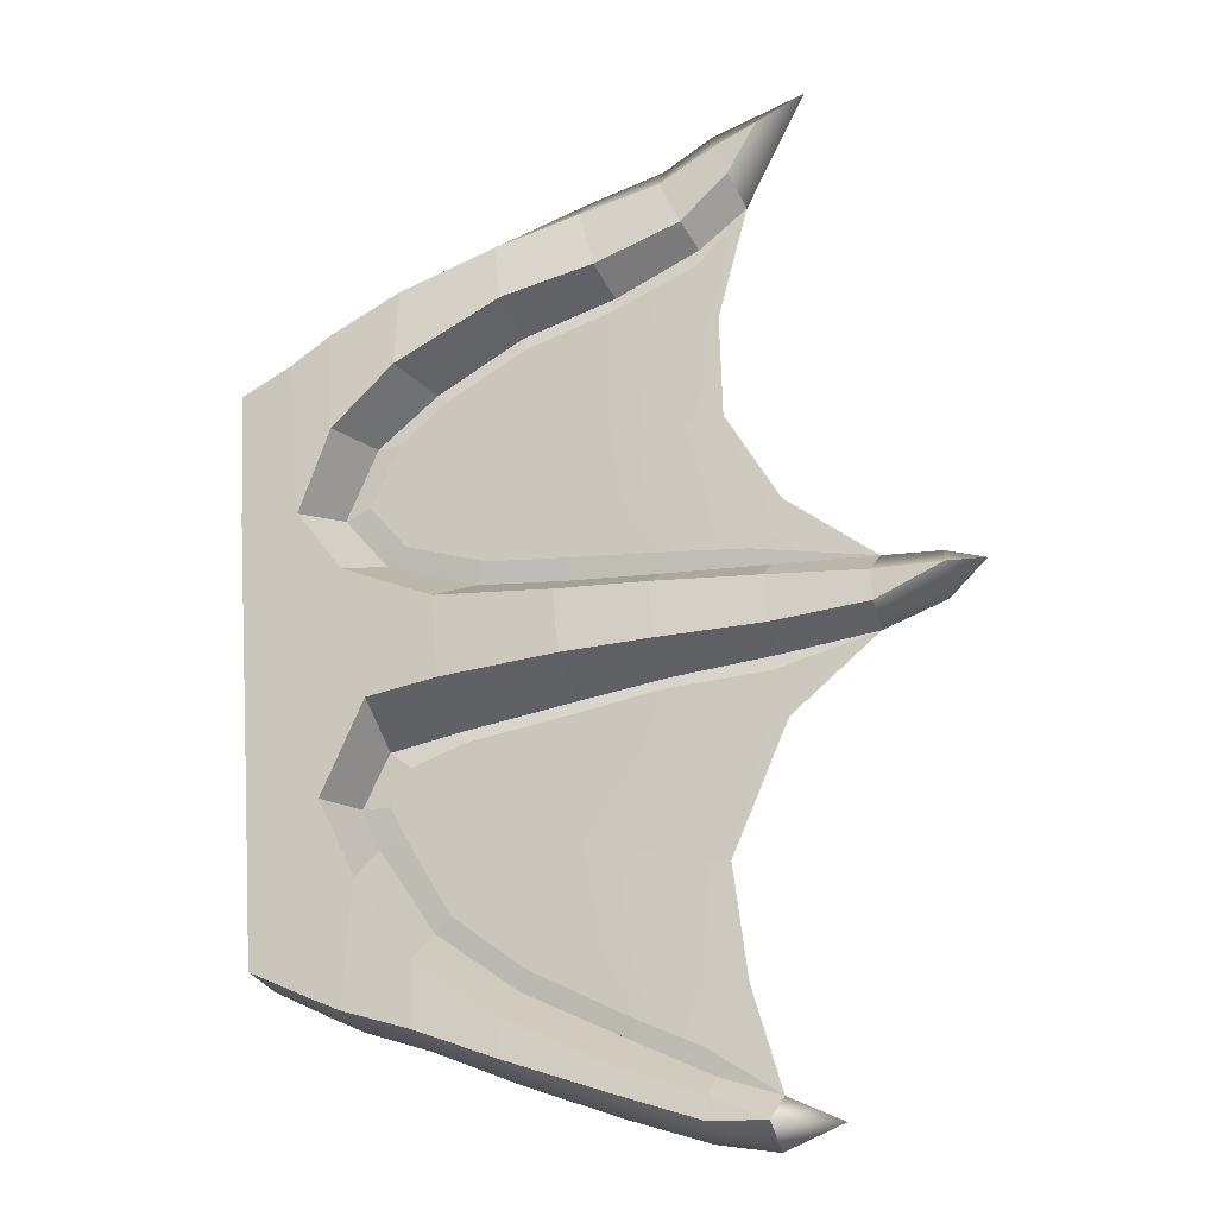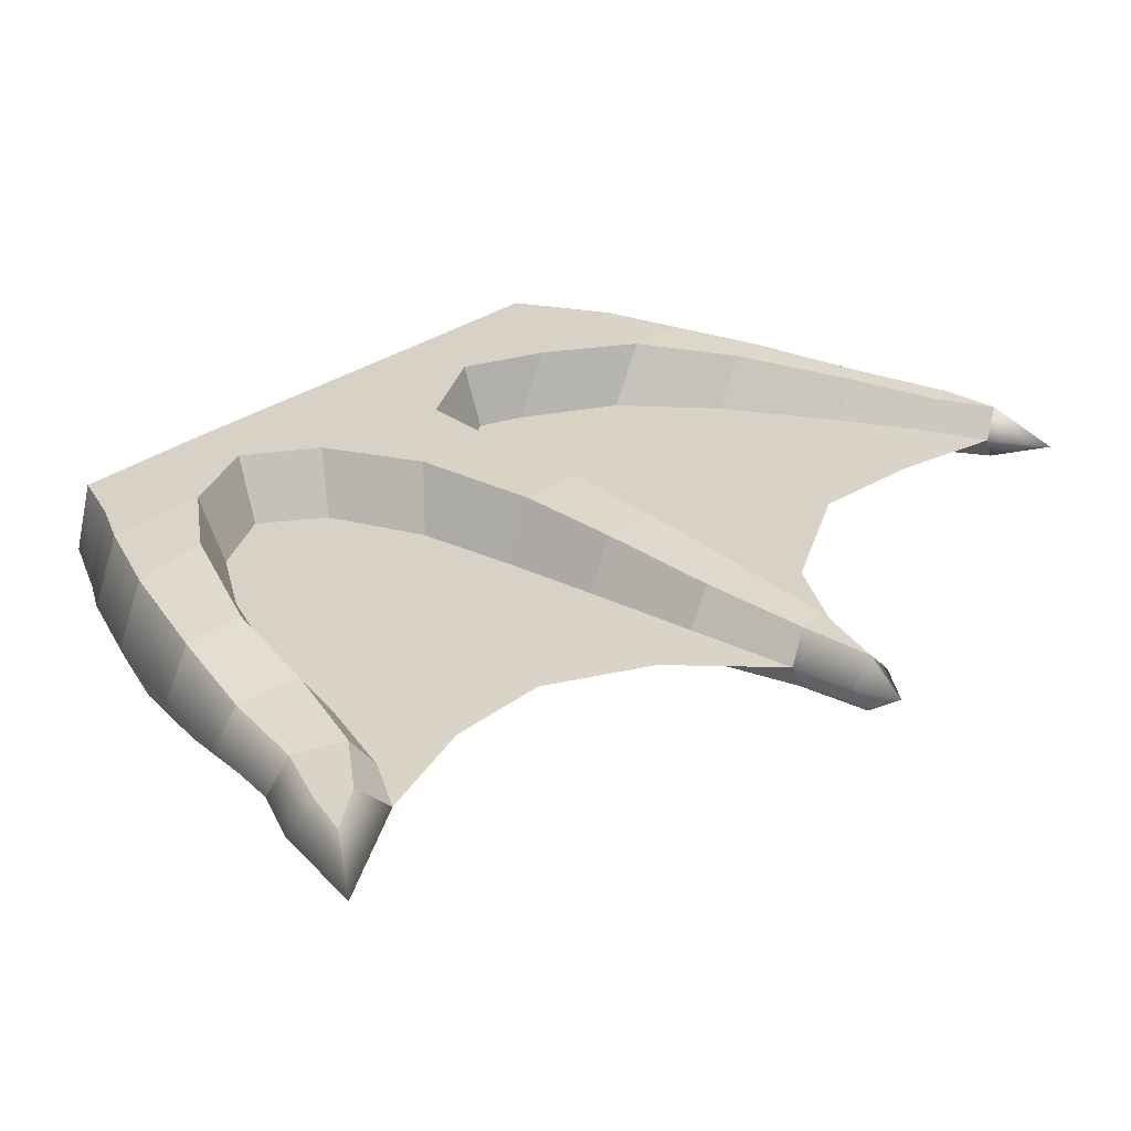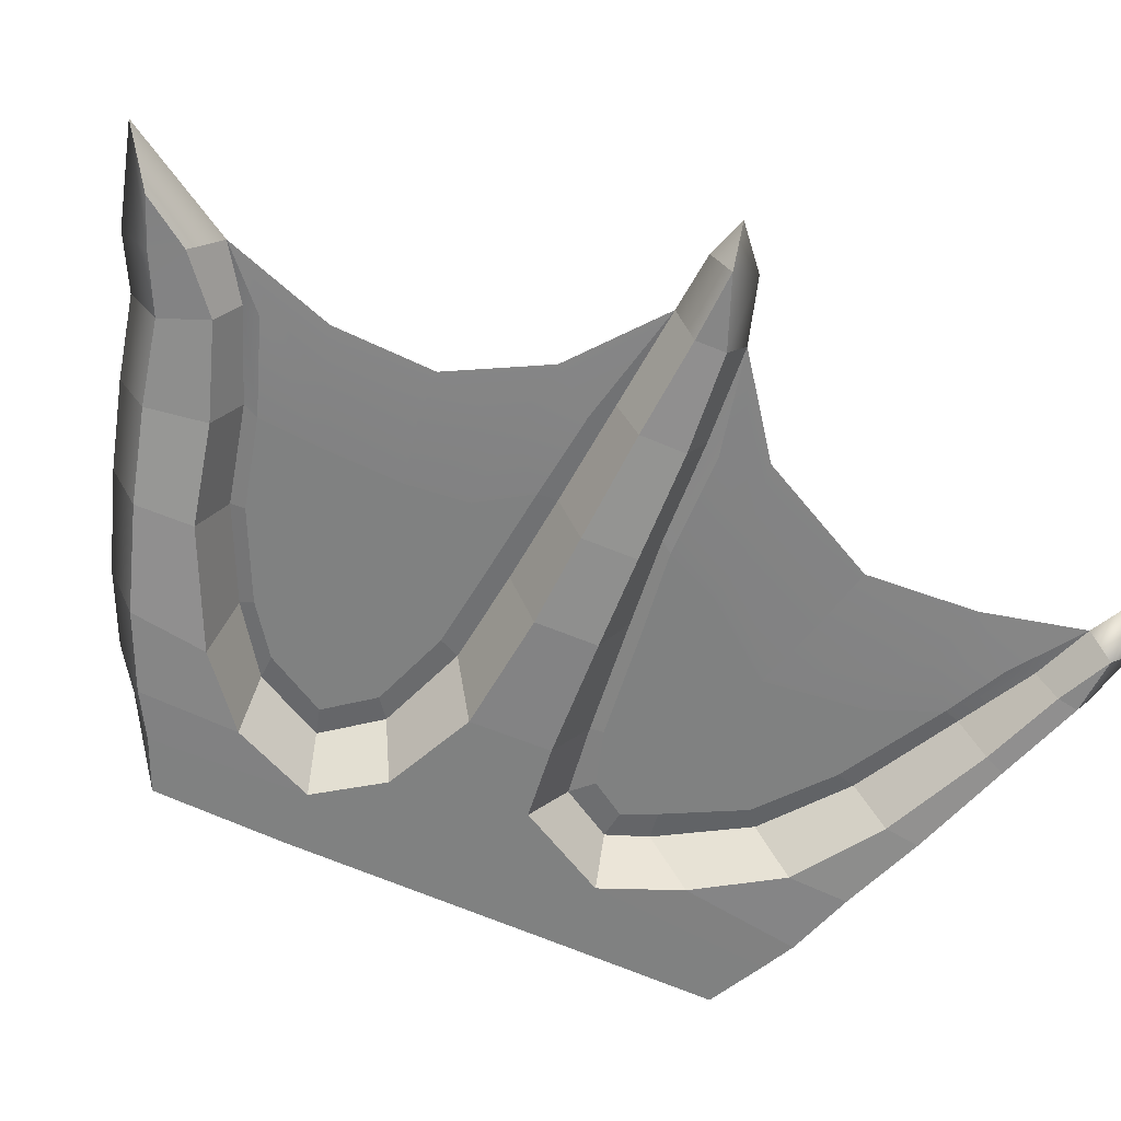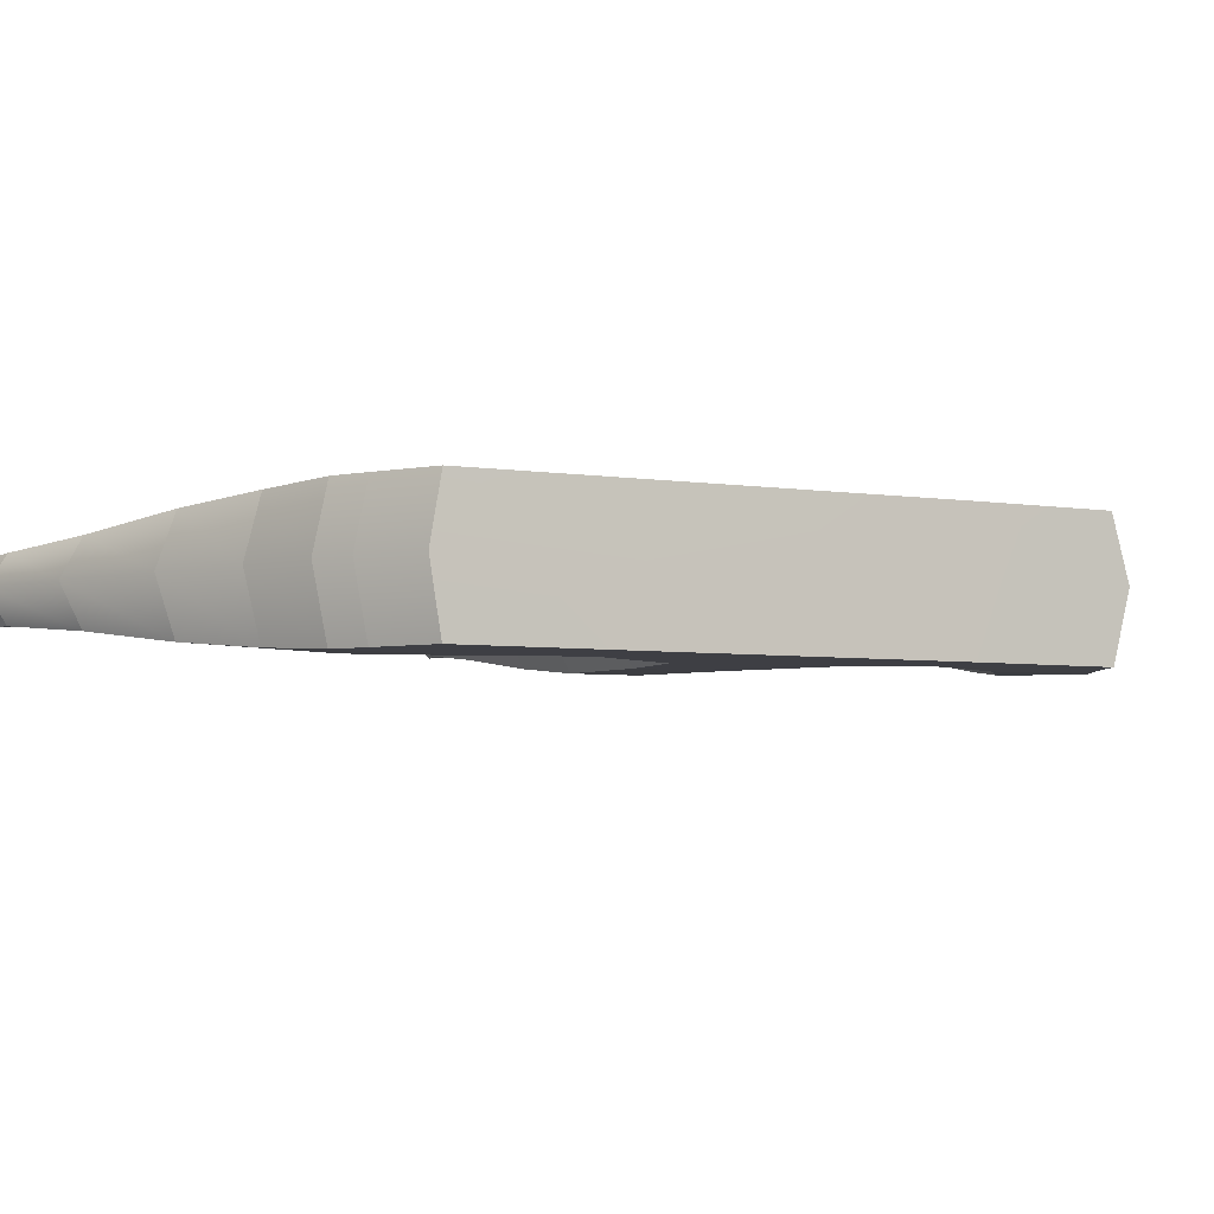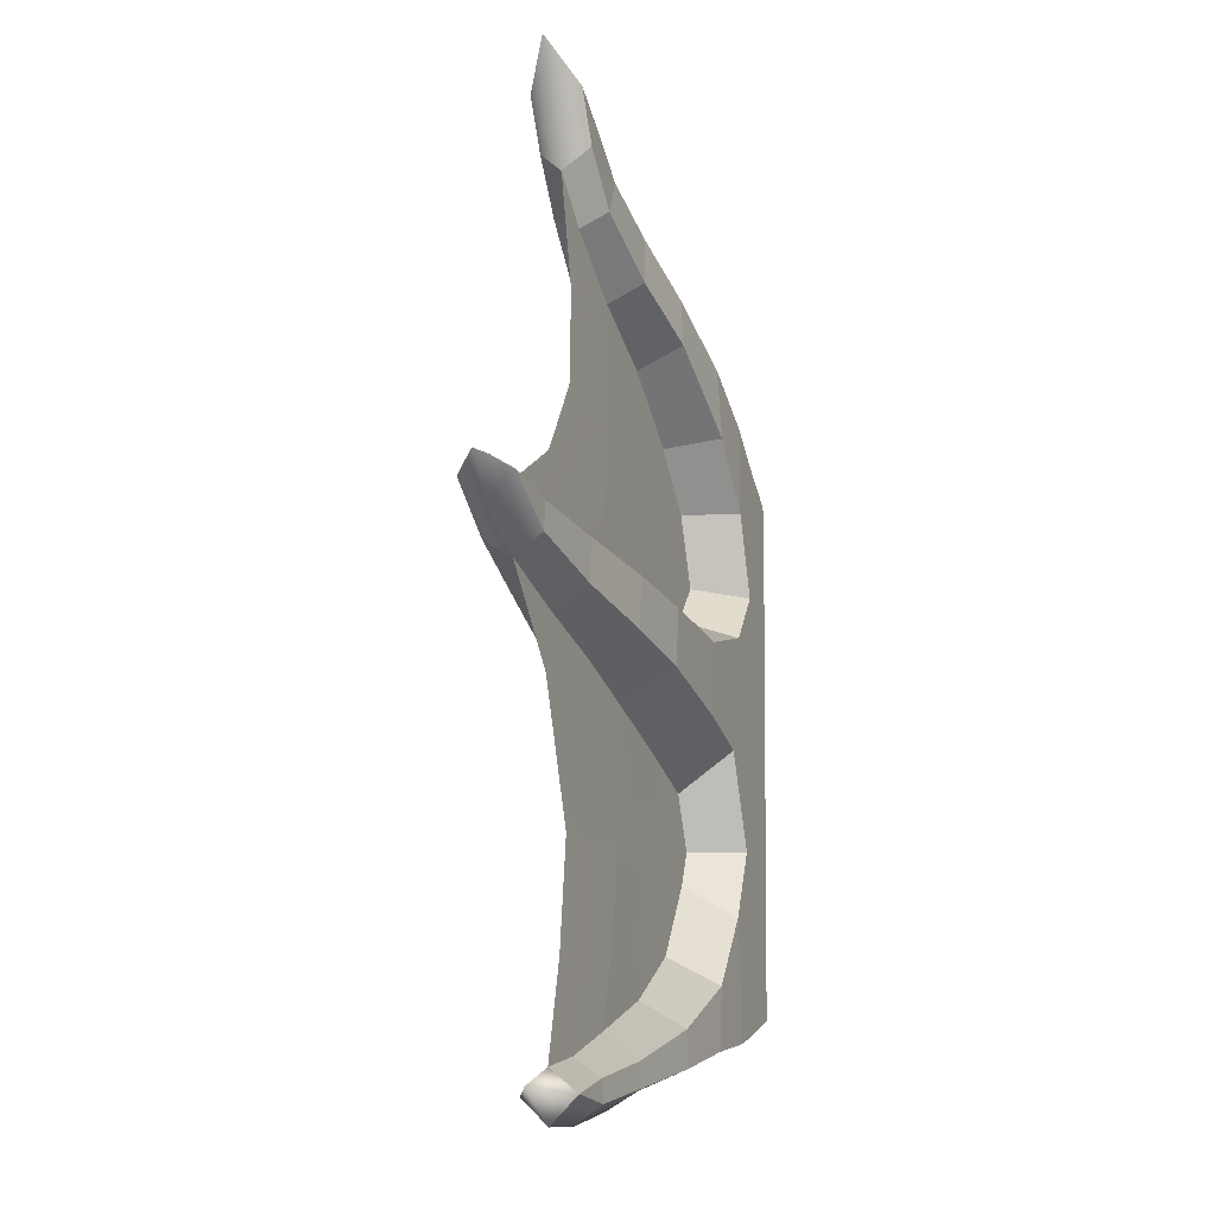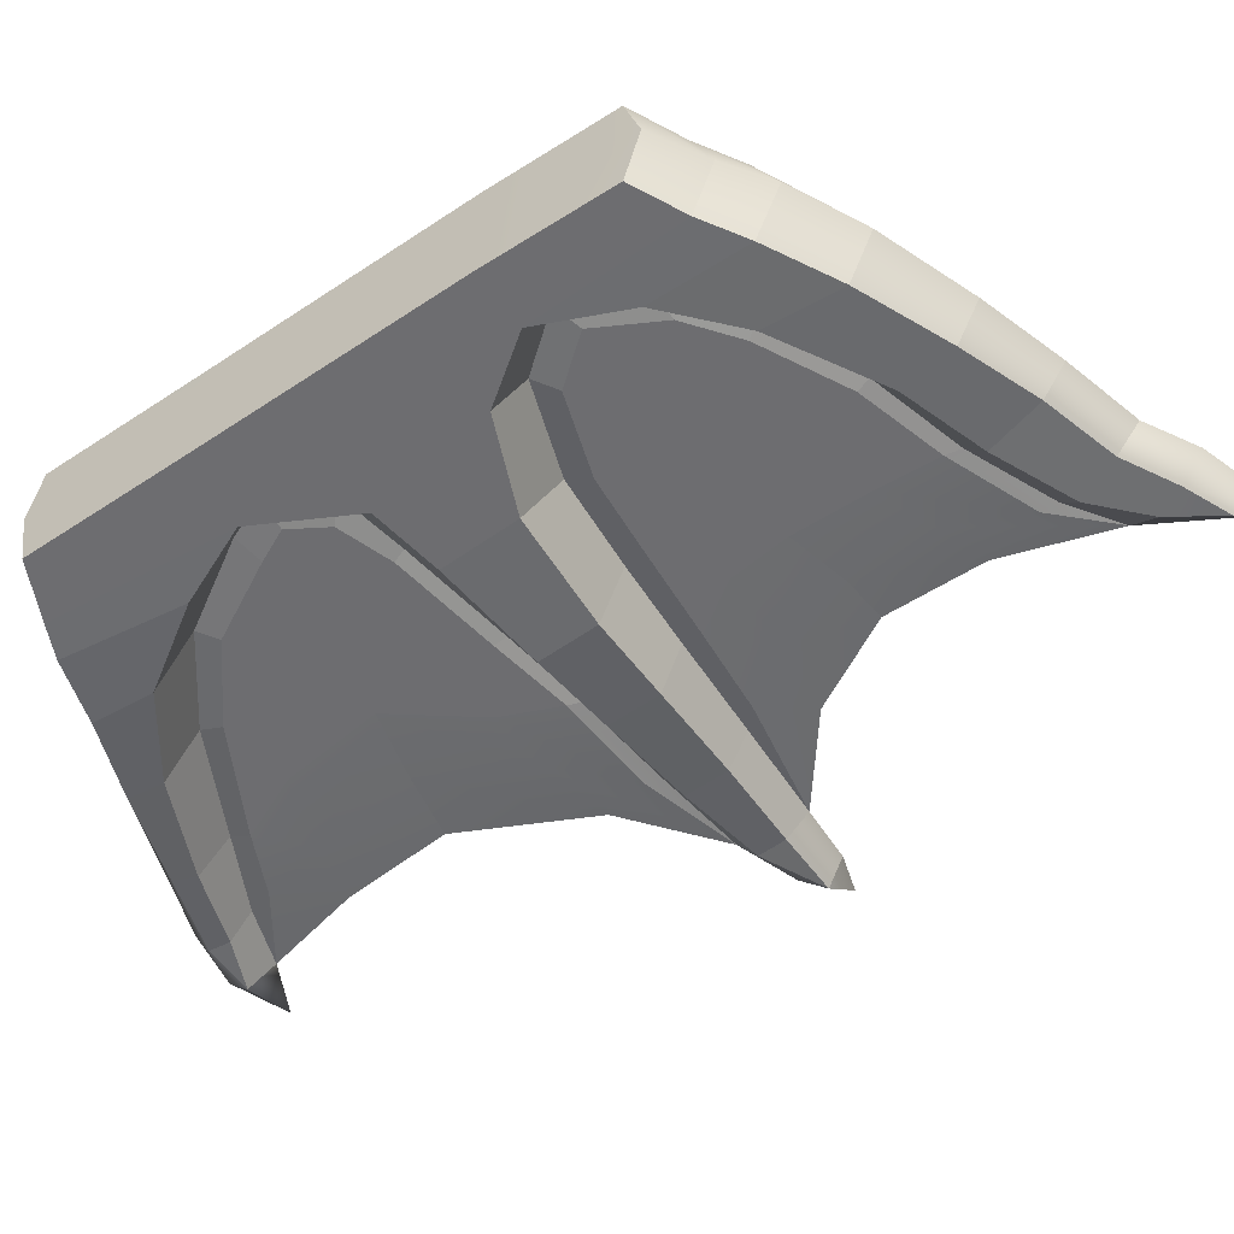
<metadata>
{"format":"obj","ext":"obj","renderer":"f3d","projection":"perspective","resolution":1024,"background":"white","views":[{"elev":-15.9,"azim":-163.2,"up":"+Y"},{"elev":27.5,"azim":-142.0,"up":"+Z"},{"elev":-60.3,"azim":-118.2,"up":"+Z"},{"elev":-4.4,"azim":57.7,"up":"+Z"},{"elev":-19.5,"azim":-71.7,"up":"+Y"},{"elev":-54.1,"azim":122.1,"up":"+Z"}]}
</metadata>
<code>
g default
v -2.163 13.03 3.272
v -2.211 12.99 3.263
v -2.106 12.91 3.272
v -2.169 12.91 3.263
v -2.276 12.89 3.272
v -2.276 12.89 3.263
v -2.314 13.06 3.272
v -2.324 13.03 3.263
v -2.429 12.85 3.263
v -2.429 12.85 3.272
v -2.556 13.08 3.263
v -2.558 13.11 3.272
v -2.569 12.82 3.263
v -2.569 12.82 3.272
v -2.731 13.12 3.263
v -2.744 13.14 3.272
v -2.862 12.77 3.268
v -3.164 13.2 3.27
v -2.144 12.83 3.272
v -2.205 12.85 3.263
v -2.264 12.66 3.272
v -2.299 12.69 3.263
v -2.452 12.58 3.263
v -2.441 12.54 3.272
v -2.677 12.48 3.263
v -2.665 12.44 3.272
v -2.957 12.33 3.27
v -2.318 12.96 3.263
v -2.506 12.98 3.263
v -2.686 12.99 3.263
v -2.98 13.04 3.268
v -2.686 13 3.272
v -2.506 12.98 3.272
v -2.318 12.96 3.272
v -2.284 12.78 3.263
v -2.447 12.66 3.263
v -2.608 12.61 3.263
v -2.894 12.54 3.268
v -2.608 12.61 3.272
v -2.447 12.66 3.272
v -2.284 12.78 3.272
v -2.962 13.17 3.27
v -2.818 13 3.27
v -2.717 12.79 3.27
v -2.765 12.56 3.27
v -2.828 12.37 3.27
v -2.807 12.42 3.264
v -2.765 12.56 3.264
v -2.717 12.79 3.264
v -2.818 13 3.264
v -2.947 13.14 3.264
v -2.12 13.67 3.272
v -2.174 13.67 3.263
v -2.053 13.52 3.272
v -2.11 13.54 3.263
v -2.31 13.57 3.272
v -2.31 13.57 3.263
v -2.25 13.78 3.272
v -2.27 13.76 3.263
v -2.505 13.61 3.263
v -2.505 13.61 3.272
v -2.443 13.85 3.263
v -2.436 13.88 3.272
v -2.628 13.62 3.263
v -2.628 13.62 3.272
v -2.624 13.91 3.263
v -2.633 13.95 3.271
v -2.858 13.67 3.268
v -2.913 14.11 3.268
v -2.146 13.42 3.272
v -2.19 13.45 3.263
v -2.339 13.36 3.272
v -2.36 13.41 3.263
v -2.529 13.4 3.263
v -2.54 13.35 3.272
v -2.726 13.39 3.263
v -2.728 13.35 3.272
v -3.165 13.35 3.27
v -2.284 13.7 3.263
v -2.474 13.75 3.263
v -2.623 13.78 3.263
v -2.851 13.88 3.268
v -2.623 13.78 3.272
v -2.474 13.75 3.272
v -2.284 13.7 3.272
v -2.353 13.47 3.263
v -2.523 13.47 3.263
v -2.651 13.49 3.263
v -2.974 13.48 3.268
v -2.651 13.49 3.272
v -2.523 13.47 3.272
v -2.353 13.47 3.272
v -2.811 14.03 3.27
v -2.737 13.83 3.27
v -2.759 13.66 3.27
v -2.815 13.5 3.27
v -2.95 13.35 3.271
v -2.907 13.39 3.264
v -2.815 13.5 3.264
v -2.759 13.66 3.264
v -2.737 13.83 3.264
v -2.808 13.99 3.264
v -1.931 12.58 3.393
v -1.931 12.58 3.142
v -1.913 12.91 3.393
v -1.913 12.91 3.142
v -1.878 13.5 3.393
v -1.878 13.5 3.142
v -1.869 13.77 3.393
v -1.869 13.77 3.142
v -1.974 13.82 3.393
v -1.974 13.82 3.142
v -2 13.5 3.393
v -2 13.5 3.142
v -2.066 12.91 3.393
v -2.066 12.91 3.142
v -2.053 12.53 3.393
v -2.053 12.53 3.142
v -2.061 13.88 3.393
v -2.061 13.88 3.143
v -2.068 13.68 3.142
v -2.068 13.68 3.393
v -2.207 13.96 3.384
v -2.207 13.96 3.152
v -2.199 13.81 3.145
v -2.199 13.81 3.39
v -2.404 14.05 3.361
v -2.404 14.05 3.175
v -2.42 13.93 3.165
v -2.42 13.93 3.371
v -2.578 14.11 3.335
v -2.578 14.11 3.201
v -2.611 13.99 3.19
v -2.611 13.99 3.345
v -2.743 14.16 3.324
v -2.743 14.16 3.212
v -2.788 14.07 3.209
v -2.788 14.07 3.327
v -2.947 14.27 3.322
v -2.947 14.27 3.213
v -2.886 14.17 3.213
v -2.886 14.17 3.322
v -2.1 13.38 3.393
v -2.1 13.38 3.142
v -2.158 13.11 3.142
v -2.158 13.11 3.393
v -2.294 13.31 3.393
v -2.294 13.31 3.142
v -2.309 13.14 3.142
v -2.309 13.14 3.393
v -2.542 13.3 3.389
v -2.542 13.3 3.146
v -2.553 13.17 3.146
v -2.553 13.17 3.389
v -2.731 13.31 3.372
v -2.731 13.31 3.163
v -2.74 13.19 3.163
v -2.74 13.19 3.372
v -2.952 13.31 3.345
v -2.952 13.31 3.19
v -2.96 13.21 3.19
v -2.96 13.21 3.345
v -3.154 13.31 3.327
v -3.154 13.31 3.209
v -3.16 13.24 3.209
v -3.16 13.24 3.327
v -2.145 12.76 3.393
v -2.145 12.76 3.142
v -2.124 12.5 3.143
v -2.124 12.5 3.393
v -2.264 12.59 3.389
v -2.264 12.59 3.146
v -2.264 12.46 3.151
v -2.264 12.46 3.384
v -2.441 12.48 3.369
v -2.441 12.48 3.167
v -2.436 12.4 3.166
v -2.436 12.4 3.369
v -2.66 12.38 3.342
v -2.66 12.38 3.193
v -2.643 12.34 3.192
v -2.643 12.34 3.343
v -2.828 12.33 3.325
v -2.828 12.33 3.21
v -2.824 12.28 3.209
v -2.824 12.28 3.327
v -2.941 12.28 3.322
v -2.941 12.28 3.213
v -3.297 13.31 3.322
v -3.297 13.31 3.213
v -3.288 13.35 3.27
v -3.371 13.33 3.27
v -2.951 12.23 3.27
v -2.825 12.24 3.27
v -2.644 12.3 3.271
v -2.436 12.37 3.272
v -2.264 12.43 3.272
v -2.124 12.47 3.272
v -2.053 12.5 3.272
v -1.931 12.56 3.272
v -1.913 12.91 3.272
v -1.878 13.5 3.272
v -1.867 13.8 3.272
v -1.971 13.87 3.272
v -2.058 13.94 3.272
v -2.203 14.02 3.272
v -2.399 14.1 3.271
v -2.573 14.16 3.27
v -2.737 14.21 3.27
v -3.036 14.35 3.27
v -2.853 14.23 3.213
v -2.84 14.28 3.27
v -2.853 14.23 3.322
v -3.295 13.25 3.27
v -3.073 12.28 3.27
g pCube20
f 1 3 4 2
f 7 1 2 8
f 2 28 8
f 7 34 1
f 28 29 11 8
f 8 11 12 7
f 7 12 33 34
f 29 30 15 11
f 11 15 16 12
f 12 16 32 33
f 30 50 51 15
f 15 51 42 16
f 16 42 43 32
f 19 20 4 3
f 21 22 20 19
f 20 35 6 4
f 41 19 3 5
f 6 35 36 9
f 22 21 24 23
f 40 41 5 10
f 9 36 37 13
f 23 24 26 25
f 39 40 10 14
f 13 37 48 49
f 25 26 46 47
f 45 39 14 44
f 2 4 6 28
f 6 9 29 28
f 9 13 30 29
f 13 49 50 30
f 32 43 44 14
f 33 32 14 10
f 34 33 10 5
f 1 34 5 3
f 20 22 35
f 36 35 22 23
f 37 36 23 25
f 48 37 25 47
f 26 39 45 46
f 24 40 39 26
f 21 41 40 24
f 21 19 41
f 42 18 31 43
f 44 43 31 17
f 38 45 44 17
f 46 45 38 27
f 47 46 27
f 38 48 47 27
f 17 49 48 38
f 31 50 49 17
f 18 51 50 31
f 42 51 18
f 52 54 55 53
f 58 52 53 59
f 53 79 59
f 58 85 52
f 79 80 62 59
f 59 62 63 58
f 58 63 84 85
f 80 81 66 62
f 62 66 67 63
f 63 67 83 84
f 81 101 102 66
f 66 102 93 67
f 67 93 94 83
f 70 71 55 54
f 72 73 71 70
f 71 86 57 55
f 92 70 54 56
f 57 86 87 60
f 73 72 75 74
f 91 92 56 61
f 60 87 88 64
f 74 75 77 76
f 90 91 61 65
f 64 88 99 100
f 76 77 97 98
f 96 90 65 95
f 53 55 57 79
f 57 60 80 79
f 60 64 81 80
f 64 100 101 81
f 83 94 95 65
f 84 83 65 61
f 85 84 61 56
f 52 85 56 54
f 71 73 86
f 87 86 73 74
f 88 87 74 76
f 99 88 76 98
f 77 90 96 97
f 75 91 90 77
f 72 92 91 75
f 72 70 92
f 93 69 82 94
f 95 94 82 68
f 89 96 95 68
f 97 96 89 78
f 98 97 78
f 89 99 98 78
f 68 100 99 89
f 82 101 100 68
f 69 102 101 82
f 93 102 69
f 103 200 201 105
f 105 201 202 107
f 107 202 203 109
f 109 203 204 111
f 139 210 69 142
f 189 191 192
f 187 27 215
f 117 199 200 103
f 104 118 116 106
f 106 116 114 108
f 108 114 112 110
f 117 103 105 115
f 115 105 107 113
f 113 107 109 111
f 111 204 205 119
f 112 114 121 120
f 54 113 122 52
f 113 111 119 122
f 119 205 206 123
f 120 121 125 124
f 52 122 126 58
f 122 119 123 126
f 123 206 207 127
f 124 125 129 128
f 58 126 130 63
f 126 123 127 130
f 127 207 208 131
f 128 129 133 132
f 63 130 134 67
f 130 127 131 134
f 131 208 209 135
f 132 133 137 136
f 67 134 138 93
f 134 131 135 138
f 135 209 212 213
f 136 137 141 211
f 93 138 142 69
f 138 135 213 142
f 113 54 70 143
f 114 116 145 144
f 3 115 146 1
f 115 113 143 146
f 143 70 72 147
f 144 145 149 148
f 1 146 150 7
f 146 143 147 150
f 147 72 75 151
f 148 149 153 152
f 7 150 154 12
f 150 147 151 154
f 151 75 77 155
f 152 153 157 156
f 12 154 158 16
f 154 151 155 158
f 155 77 97 159
f 156 157 161 160
f 16 158 162 42
f 158 155 159 162
f 159 97 78 163
f 160 161 165 164
f 42 162 166 18
f 162 159 163 166
f 115 3 19 167
f 116 118 169 168
f 199 117 170 198
f 117 115 167 170
f 167 19 21 171
f 168 169 173 172
f 198 170 174 197
f 170 167 171 174
f 171 21 24 175
f 172 173 177 176
f 197 174 178 196
f 174 171 175 178
f 175 24 26 179
f 176 177 181 180
f 196 178 182 195
f 178 175 179 182
f 179 26 46 183
f 180 181 185 184
f 195 182 186 194
f 182 179 183 186
f 183 46 27 187
f 184 185 188
f 194 186 187 193
f 186 183 187
f 163 78 191 189
f 164 165 190
f 18 166 189 214
f 166 163 189
f 191 190 192
f 165 18 214 190
f 161 42 18 165
f 157 16 42 161
f 153 12 16 157
f 149 7 12 153
f 145 1 7 149
f 116 3 1 145
f 19 3 116 168
f 21 19 168 172
f 24 21 172 176
f 26 24 176 180
f 46 26 180 184
f 27 46 184 188
f 188 215 27
f 185 194 193 188
f 181 195 194 185
f 177 196 195 181
f 173 197 196 177
f 169 198 197 173
f 118 199 198 169
f 200 199 118 104
f 201 200 104 106
f 202 201 106 108
f 203 202 108 110
f 204 203 110 112
f 205 204 112 120
f 206 205 120 124
f 207 206 124 128
f 208 207 128 132
f 209 208 132 136
f 211 212 209 136
f 69 210 140 141
f 137 93 69 141
f 133 67 93 137
f 129 63 67 133
f 125 58 63 129
f 121 52 58 125
f 114 54 52 121
f 70 54 114 144
f 72 70 144 148
f 75 72 148 152
f 77 75 152 156
f 97 77 156 160
f 78 97 160 164
f 191 78 164 190
f 211 141 140
f 210 212 211 140
f 213 212 210 139
f 142 213 139
f 214 189 192
f 190 214 192
f 193 215 188
f 187 215 193

</code>
